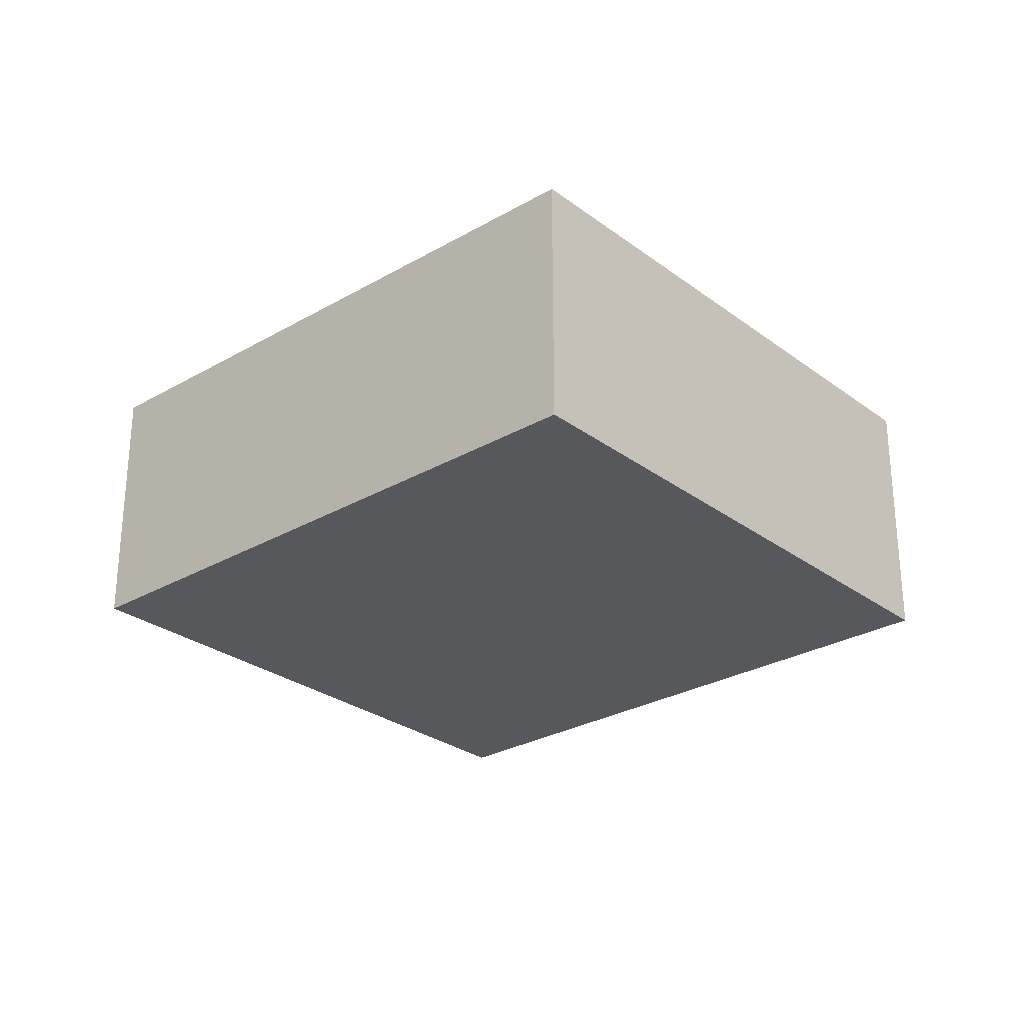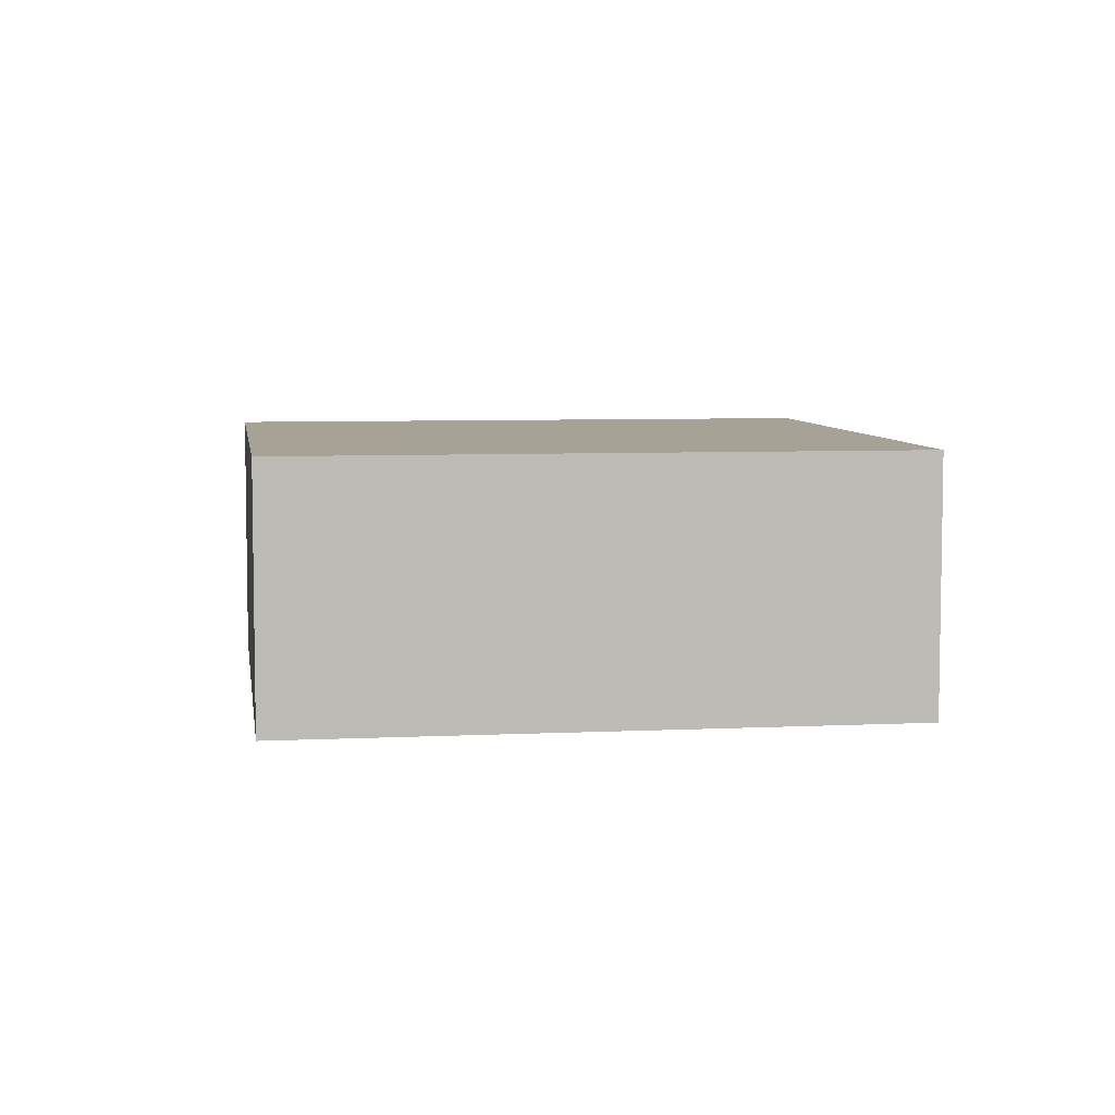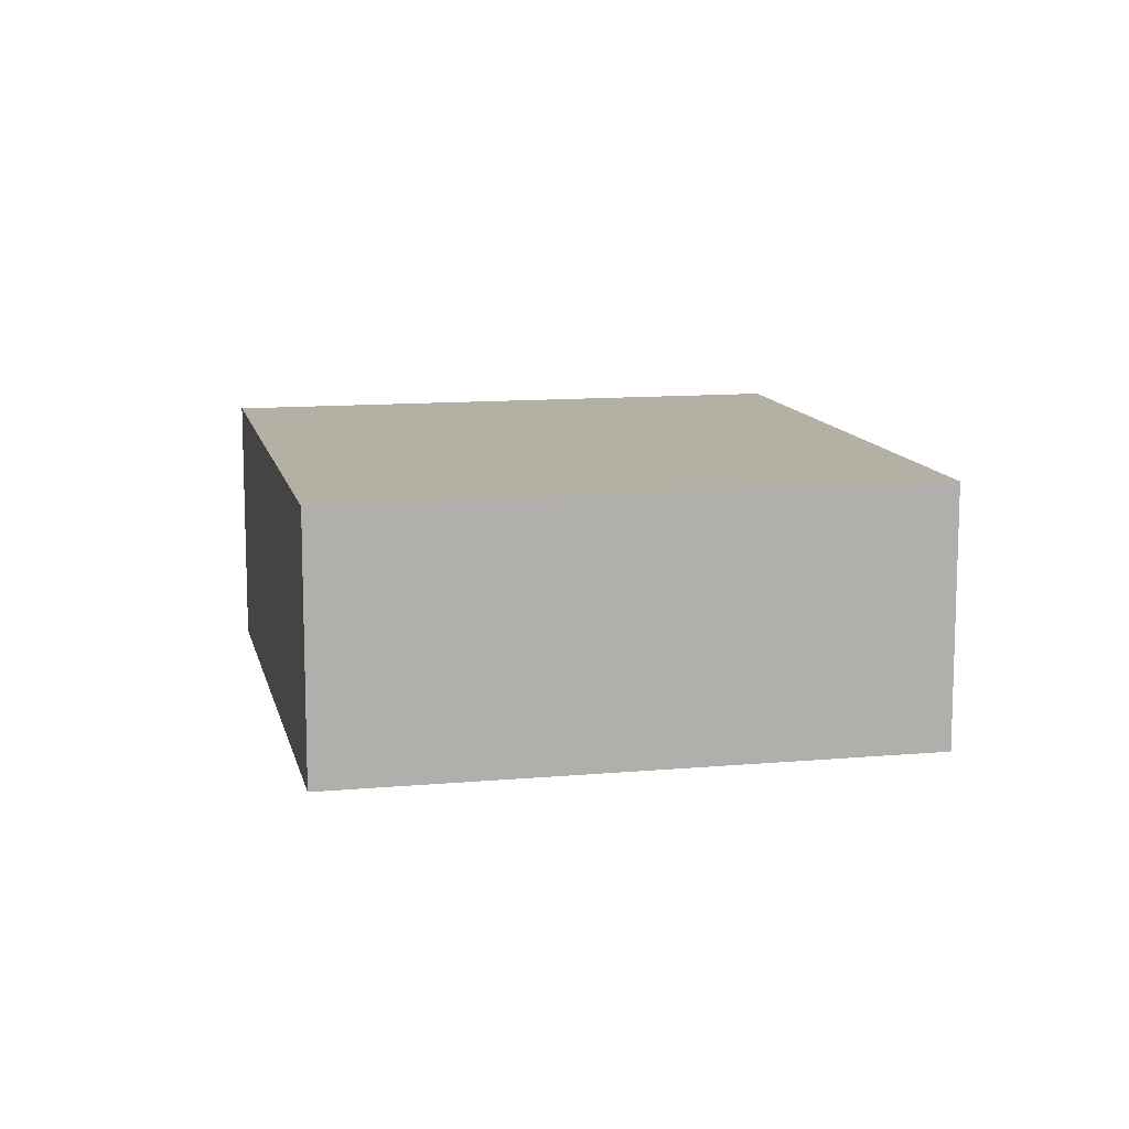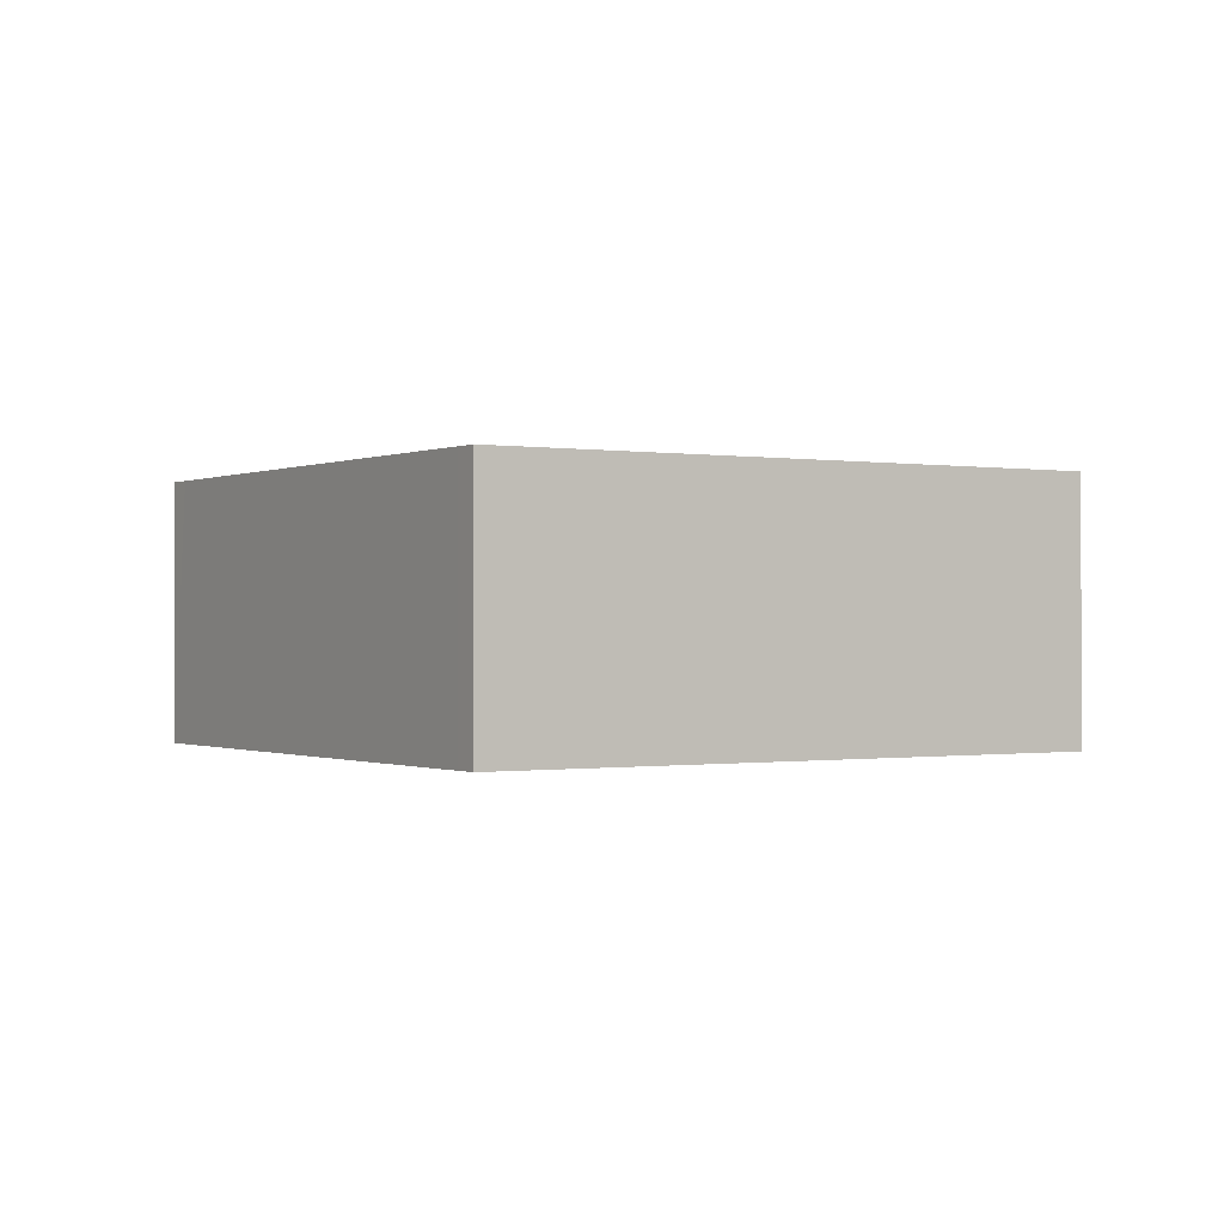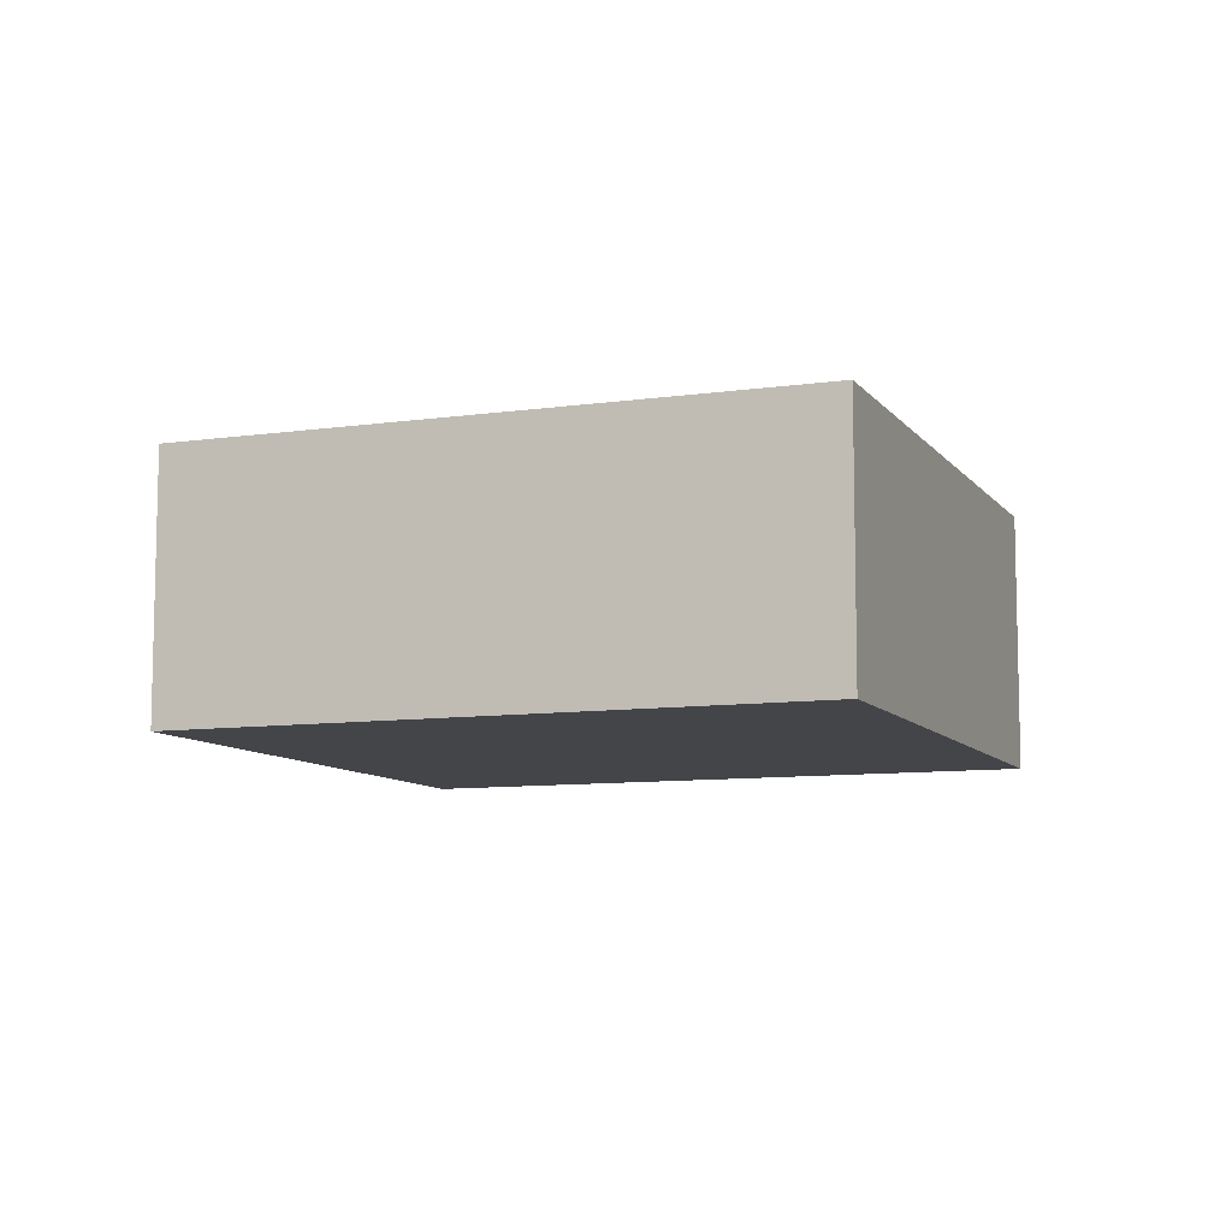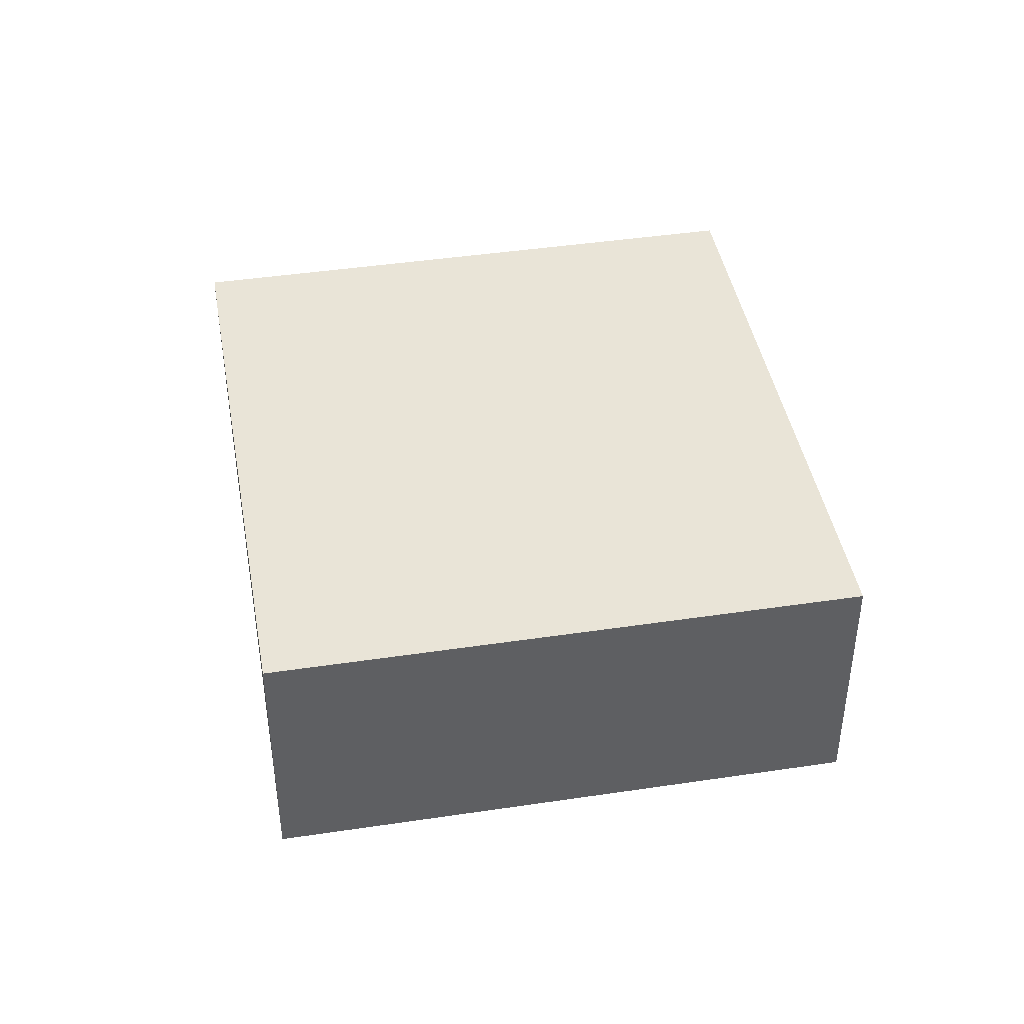
<metadata>
{"format":"obj","ext":"obj","renderer":"f3d","projection":"perspective","resolution":1024,"background":"white","views":[{"elev":-27.8,"azim":-104.9,"up":"+Y"},{"elev":6.3,"azim":25.4,"up":"+Y"},{"elev":11.6,"azim":-68.6,"up":"+Y"},{"elev":-0.4,"azim":-178.6,"up":"+Y"},{"elev":-9.0,"azim":-125.3,"up":"+Y"},{"elev":43.1,"azim":113.6,"up":"+Y"}]}
</metadata>
<code>
v  8.612 2.6 1.295
v  3.387 2.6 5.085
v  8.755 2.6 1.509
v  5.516 2.6 -3.354
v  5.368 2.6 -3.576
v  5.008 2.6 -3.336
v  0 2.6 1.592e-16
v  5.368 2.19e-16 -3.576
v  0 0 0
v  5.008 2.043e-16 -3.336
v  3.387 -3.114e-16 5.085
v  8.755 -9.24e-17 1.509
v  8.612 -7.93e-17 1.295
v  5.516 2.054e-16 -3.354
g defaultobject
f 1 2 3
f 2 1 4
f 2 4 5
f 2 5 6
f 2 6 7
f 8 6 5
f 6 8 7
f 7 8 9
f 9 8 10
f 9 2 7
f 2 9 11
f 11 3 2
f 3 11 12
f 12 1 3
f 1 12 4
f 4 12 13
f 4 13 14
f 4 14 5
f 5 14 8
f 10 11 9
f 11 10 12
f 12 10 13
f 13 10 8
f 13 8 14

</code>
